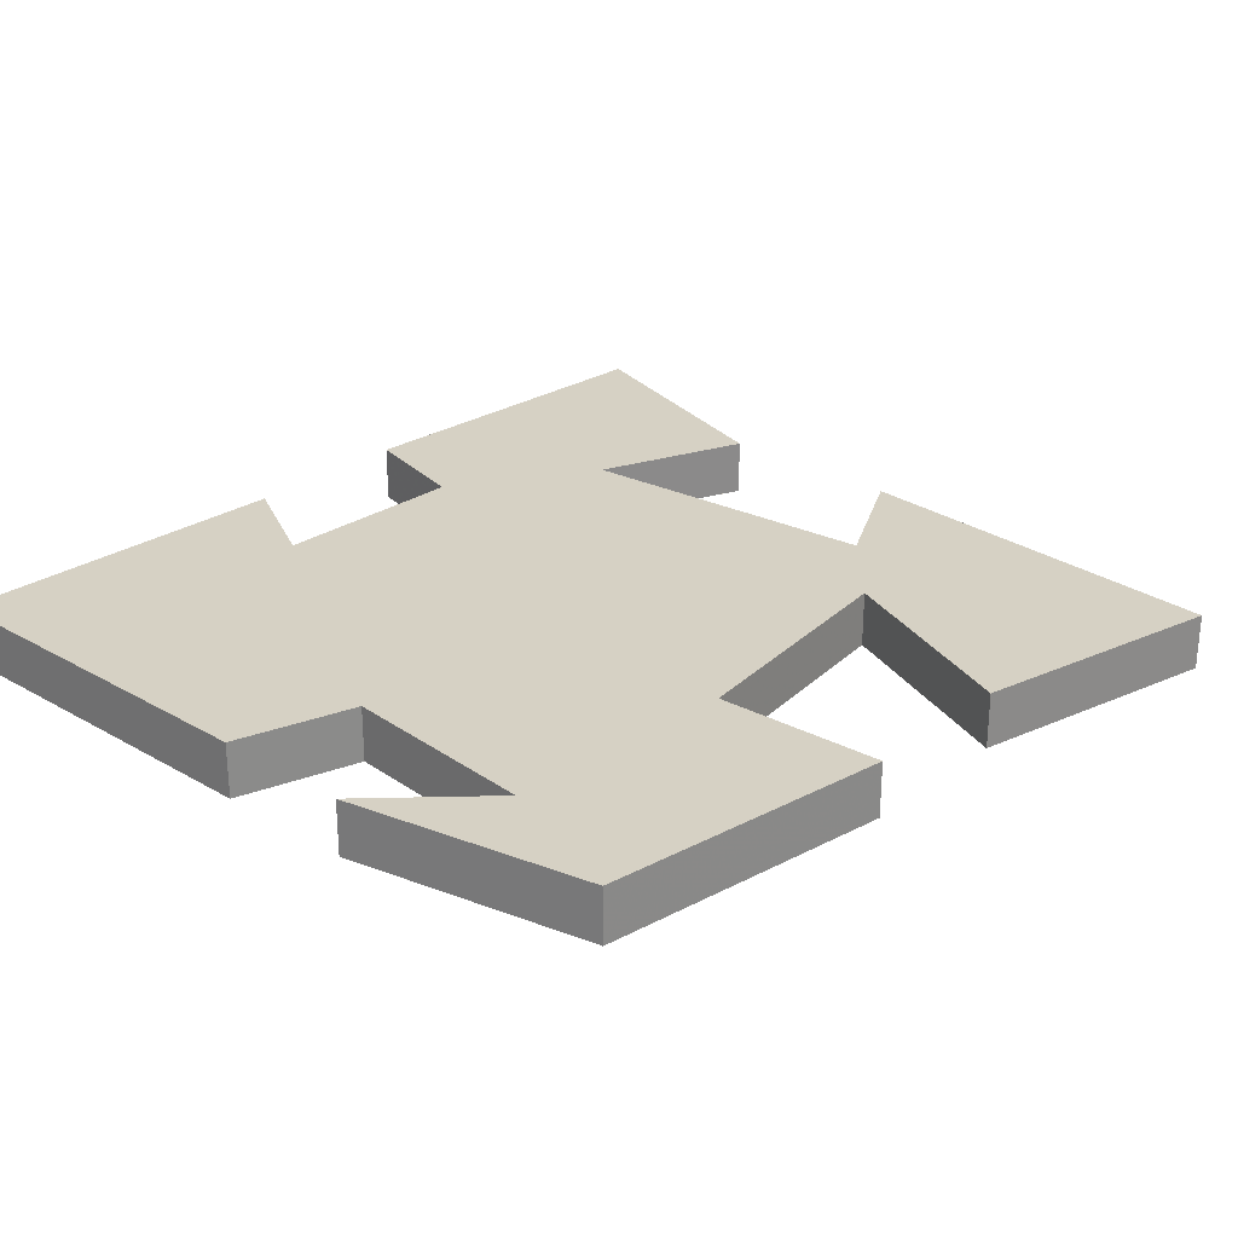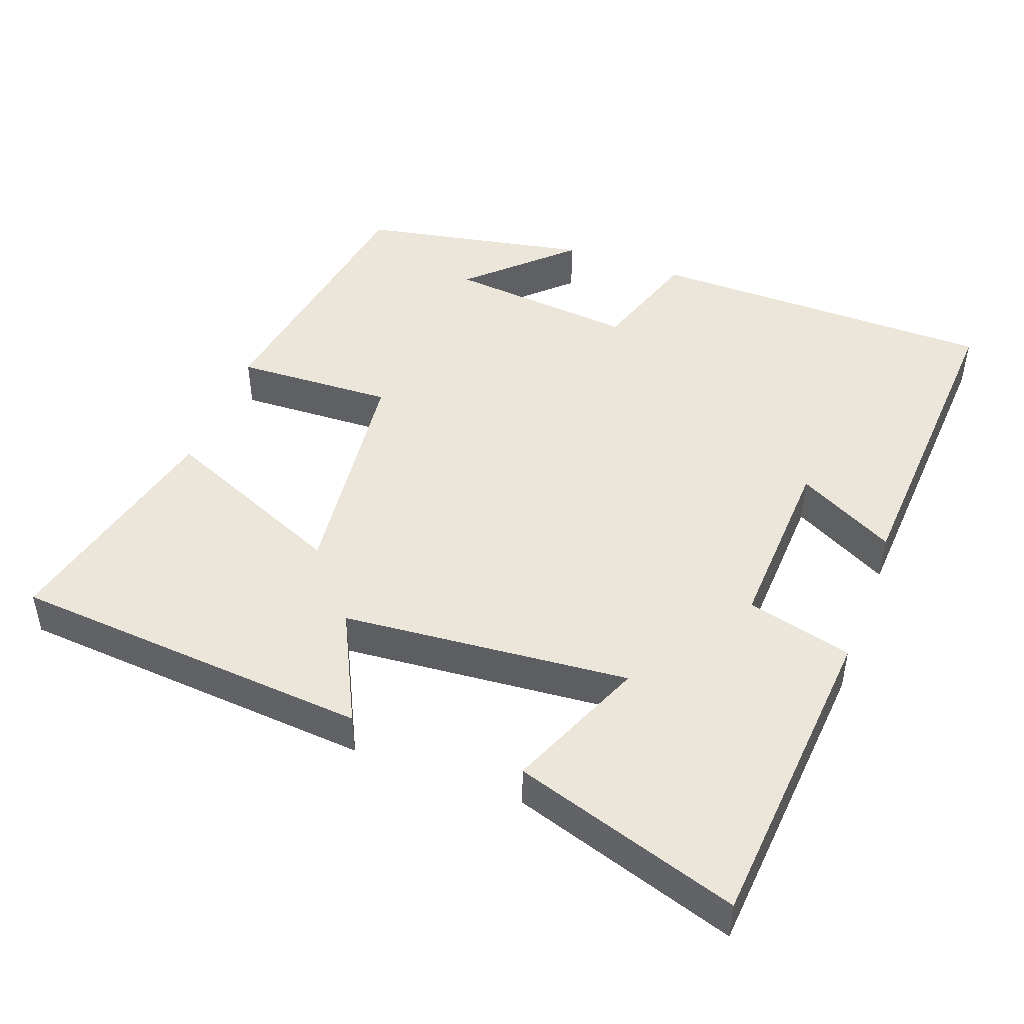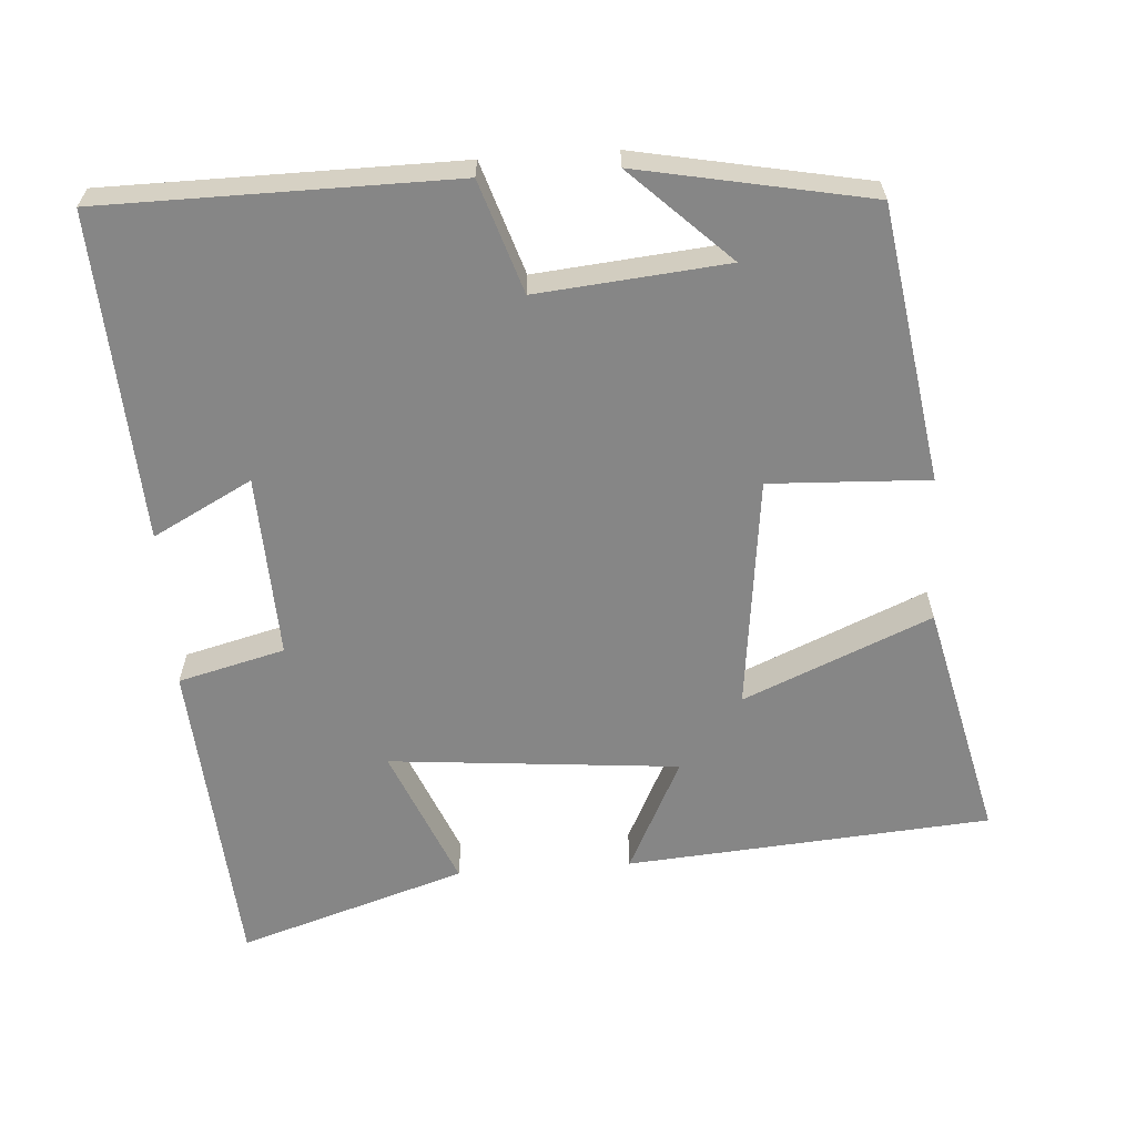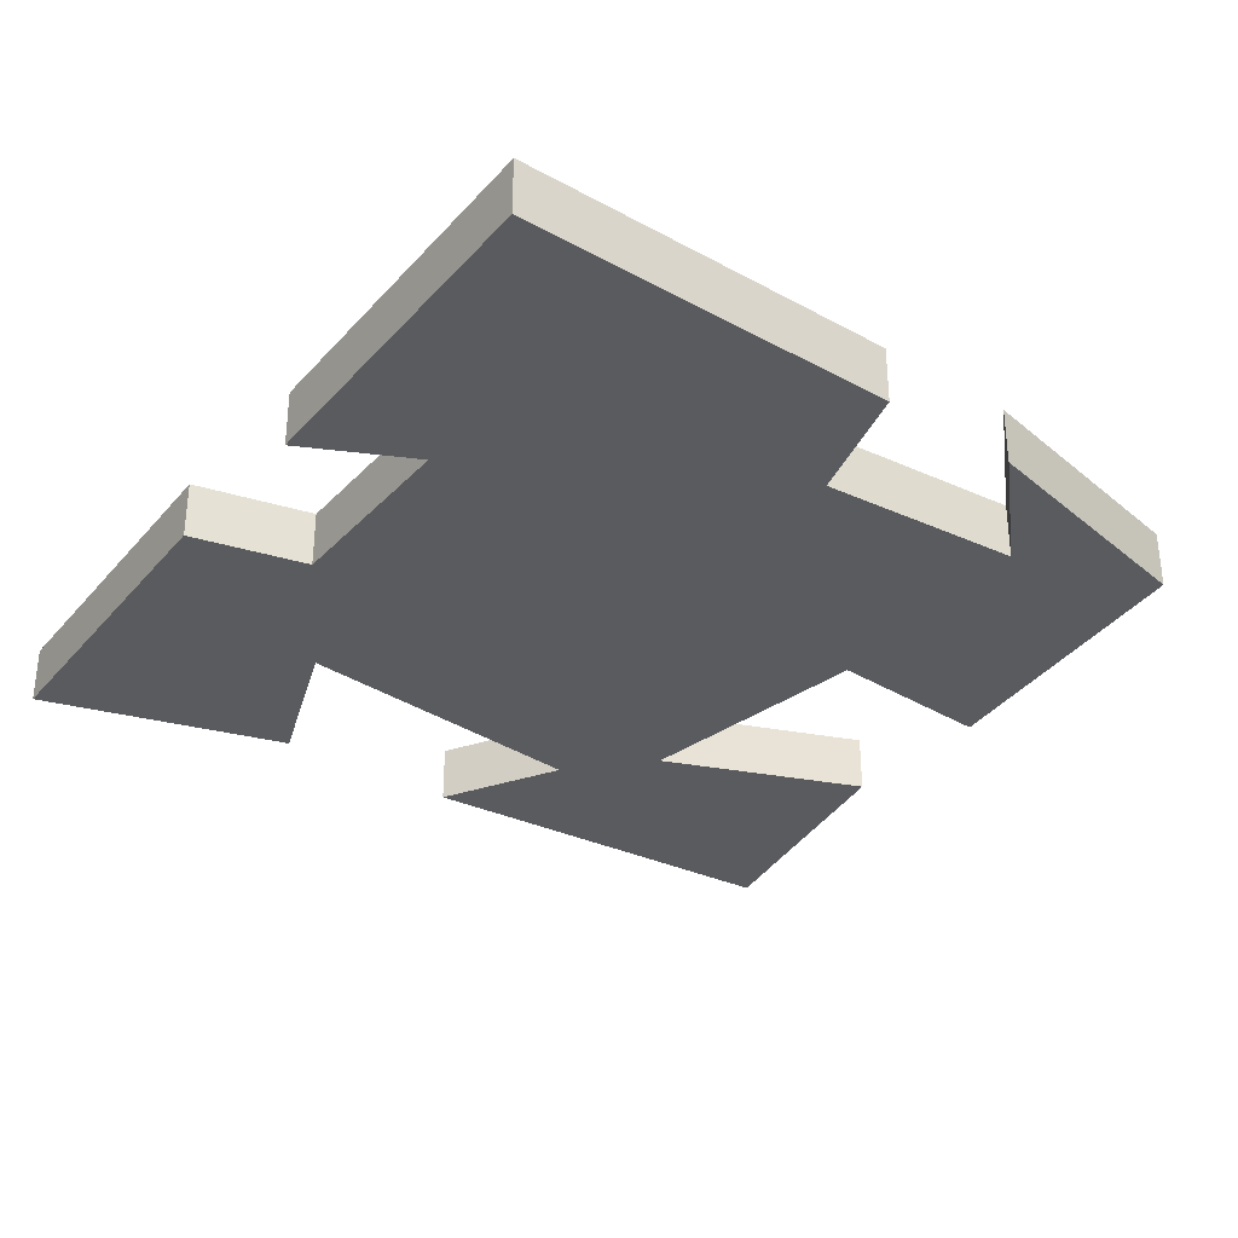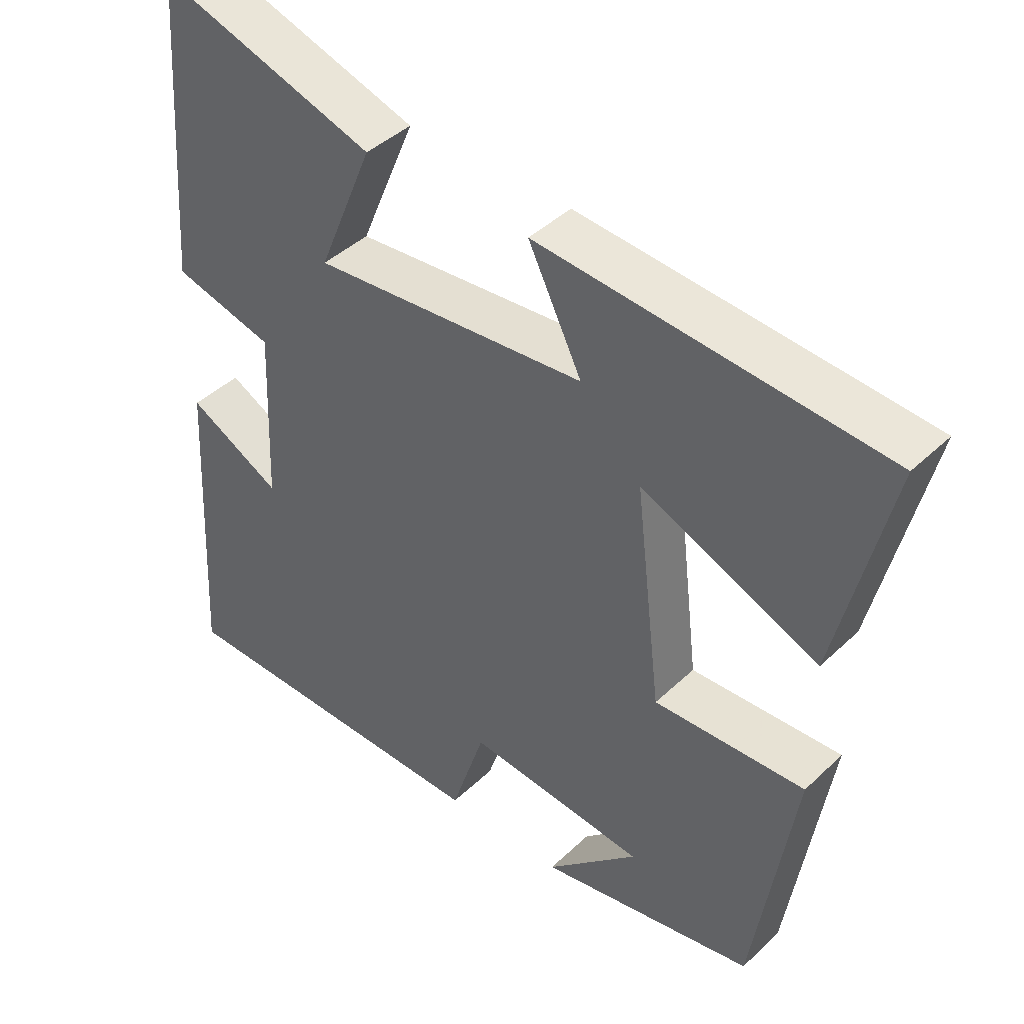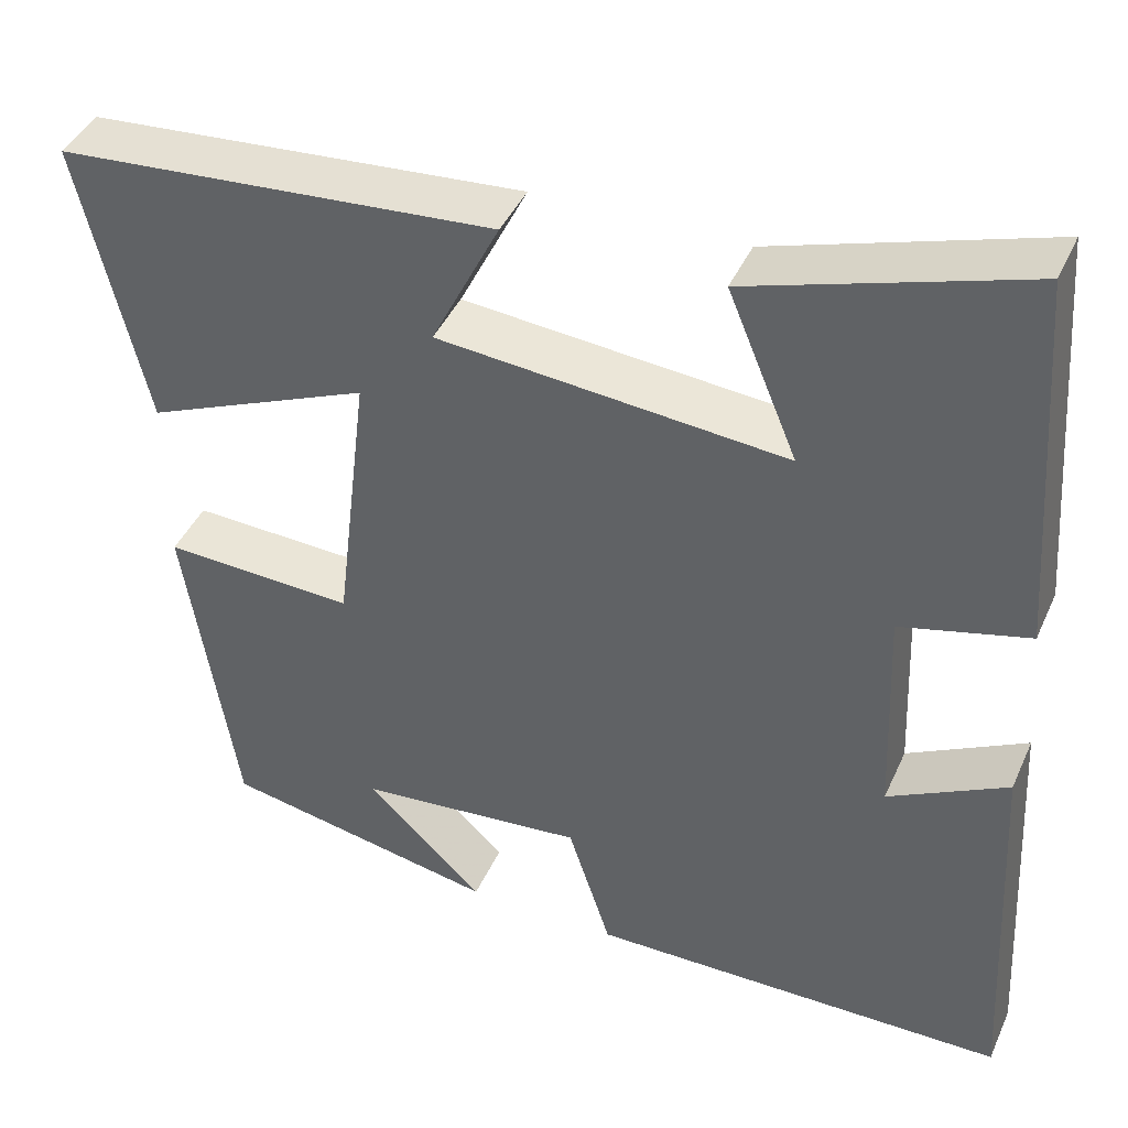
<metadata>
{"format":"obj","ext":"obj","renderer":"f3d","projection":"perspective","resolution":1024,"background":"white","views":[{"elev":26.9,"azim":-138.1,"up":"+Y"},{"elev":46.9,"azim":20.6,"up":"+Y"},{"elev":-62.1,"azim":-176.0,"up":"+Y"},{"elev":-32.1,"azim":142.2,"up":"+Y"},{"elev":42.5,"azim":-138.3,"up":"+Z"},{"elev":42.3,"azim":22.9,"up":"+Z"}]}
</metadata>
<code>
v 0.524 0.07 -0.497
v 0.046 0.07 -0.5
v -0.003 0.07 -0.348
v -0.261 0.07 -0.372
v -0.128 0.07 -0.5
v -0.442 0.07 -0.438
v -0.5 0.07 -0.063
v -0.283 0.07 -0.073
v -0.245 0.07 0.245
v -0.5 0.07 0.137
v -0.576 0.07 0.462
v -0.08 0.07 0.5
v -0.157 0.07 0.345
v 0.237 0.07 0.309
v 0.158 0.07 0.5
v 0.468 0.07 0.598
v 0.5 0.07 0.164
v 0.355 0.07 0.127
v 0.365 0.07 -0.123
v 0.5 0.07 -0.052
v 0.524 0 -0.497
v 0.046 0 -0.5
v -0.003 0 -0.348
v -0.261 0 -0.372
v -0.128 0 -0.5
v -0.442 0 -0.438
v -0.5 0 -0.063
v -0.283 0 -0.073
v -0.245 0 0.245
v -0.5 0 0.137
v -0.576 0 0.462
v -0.08 0 0.5
v -0.157 0 0.345
v 0.237 0 0.309
v 0.158 0 0.5
v 0.468 0 0.598
v 0.5 0 0.164
v 0.355 0 0.127
v 0.365 0 -0.123
v 0.5 0 -0.052
f 1 2 3
f 20 1 3
f 19 20 3
f 18 19 3 4
f 16 17 18
f 15 16 18
f 14 15 18
f 13 14 18 4
f 11 12 13
f 10 11 13
f 9 10 13
f 8 9 13 4
f 7 8 4
f 6 7 4
f 4 5 6
f 23 22 21
f 23 21 40
f 23 40 39
f 24 23 39 38
f 38 37 36
f 38 36 35
f 38 35 34
f 24 38 34 33
f 33 32 31
f 33 31 30
f 33 30 29
f 24 33 29 28
f 24 28 27
f 24 27 26
f 26 25 24
f 1 21 22 2
f 2 22 23 3
f 3 23 24 4
f 4 24 25 5
f 5 25 26 6
f 6 26 27 7
f 7 27 28 8
f 8 28 29 9
f 9 29 30 10
f 10 30 31 11
f 11 31 32 12
f 12 32 33 13
f 13 33 34 14
f 14 34 35 15
f 15 35 36 16
f 16 36 37 17
f 17 37 38 18
f 18 38 39 19
f 19 39 40 20
f 20 40 21 1

</code>
